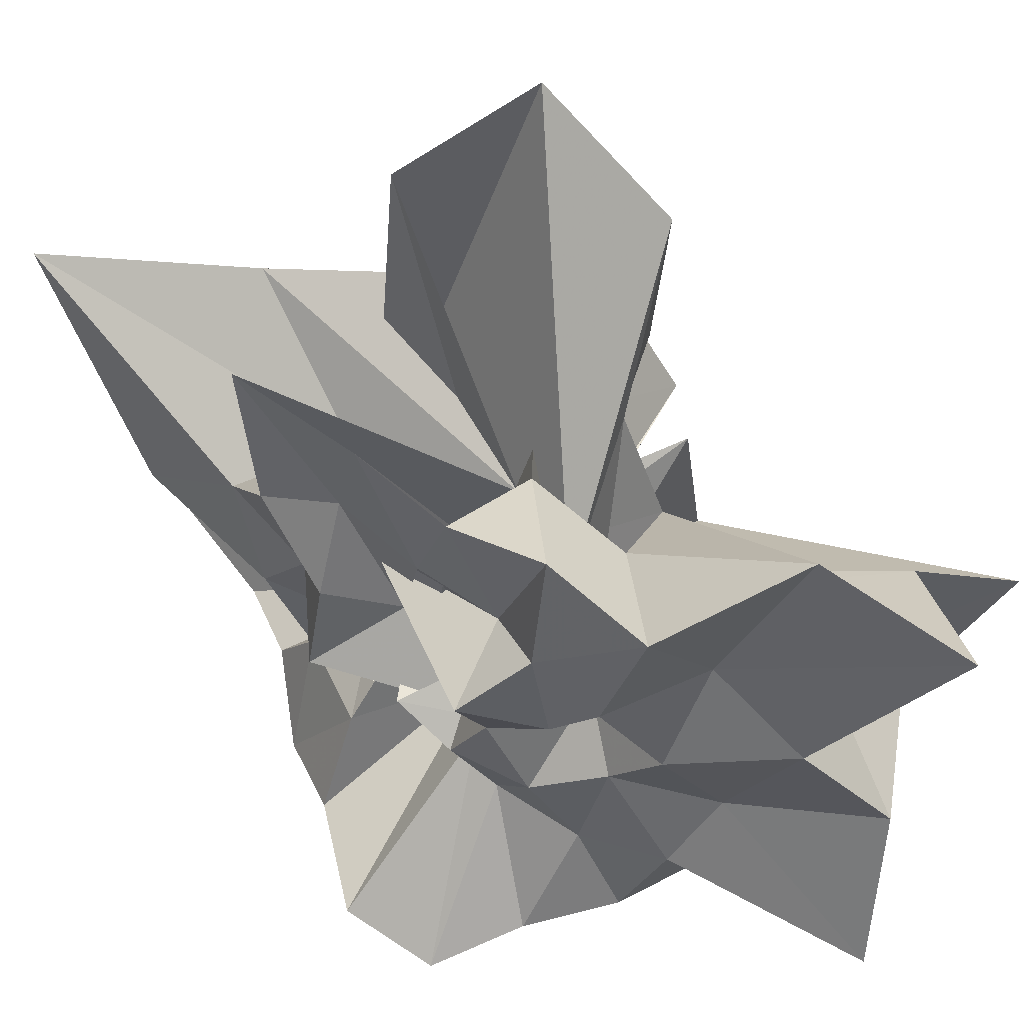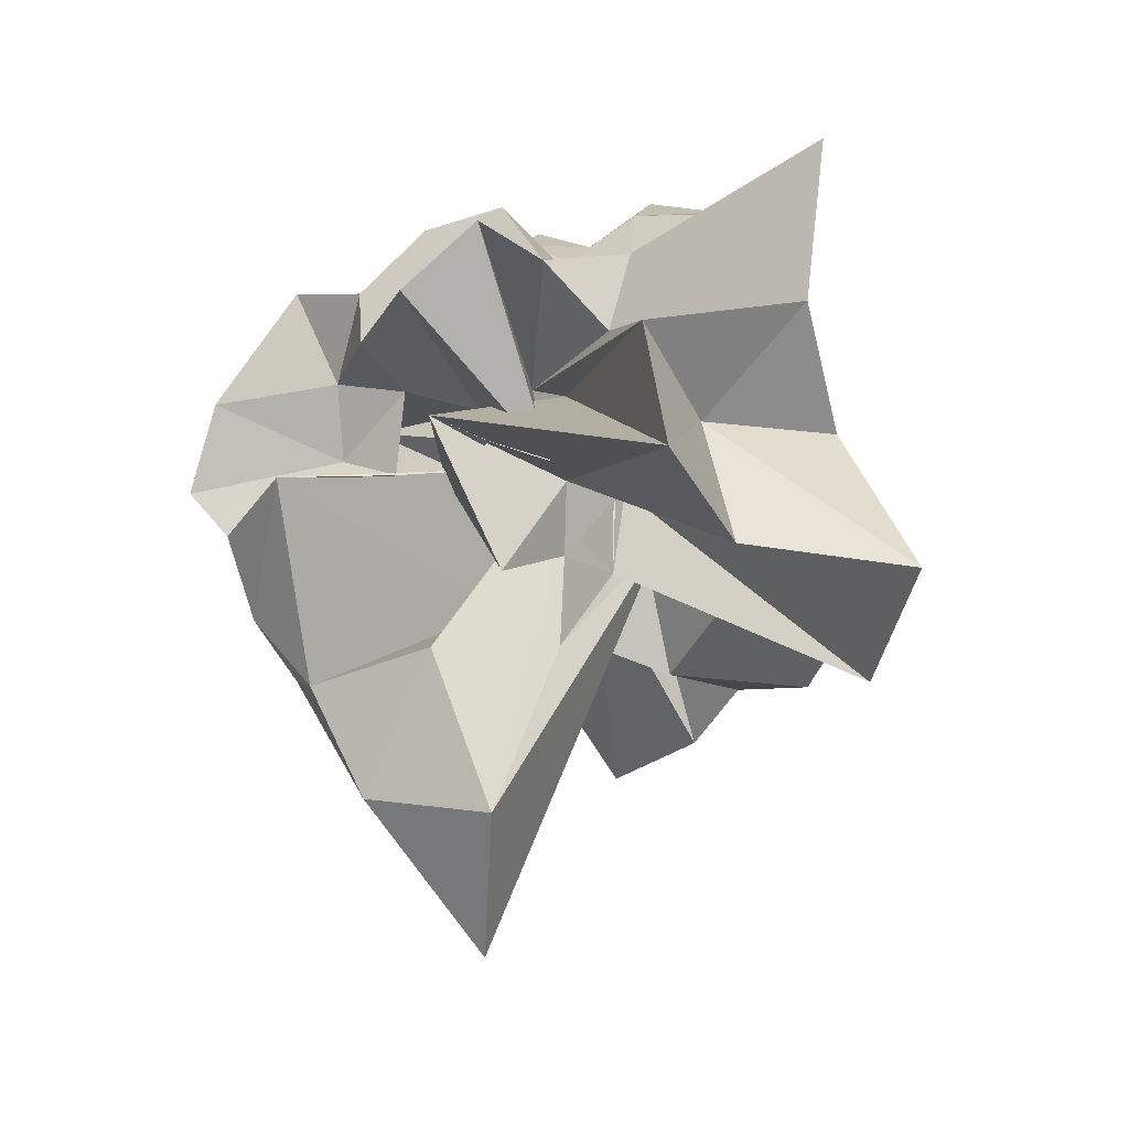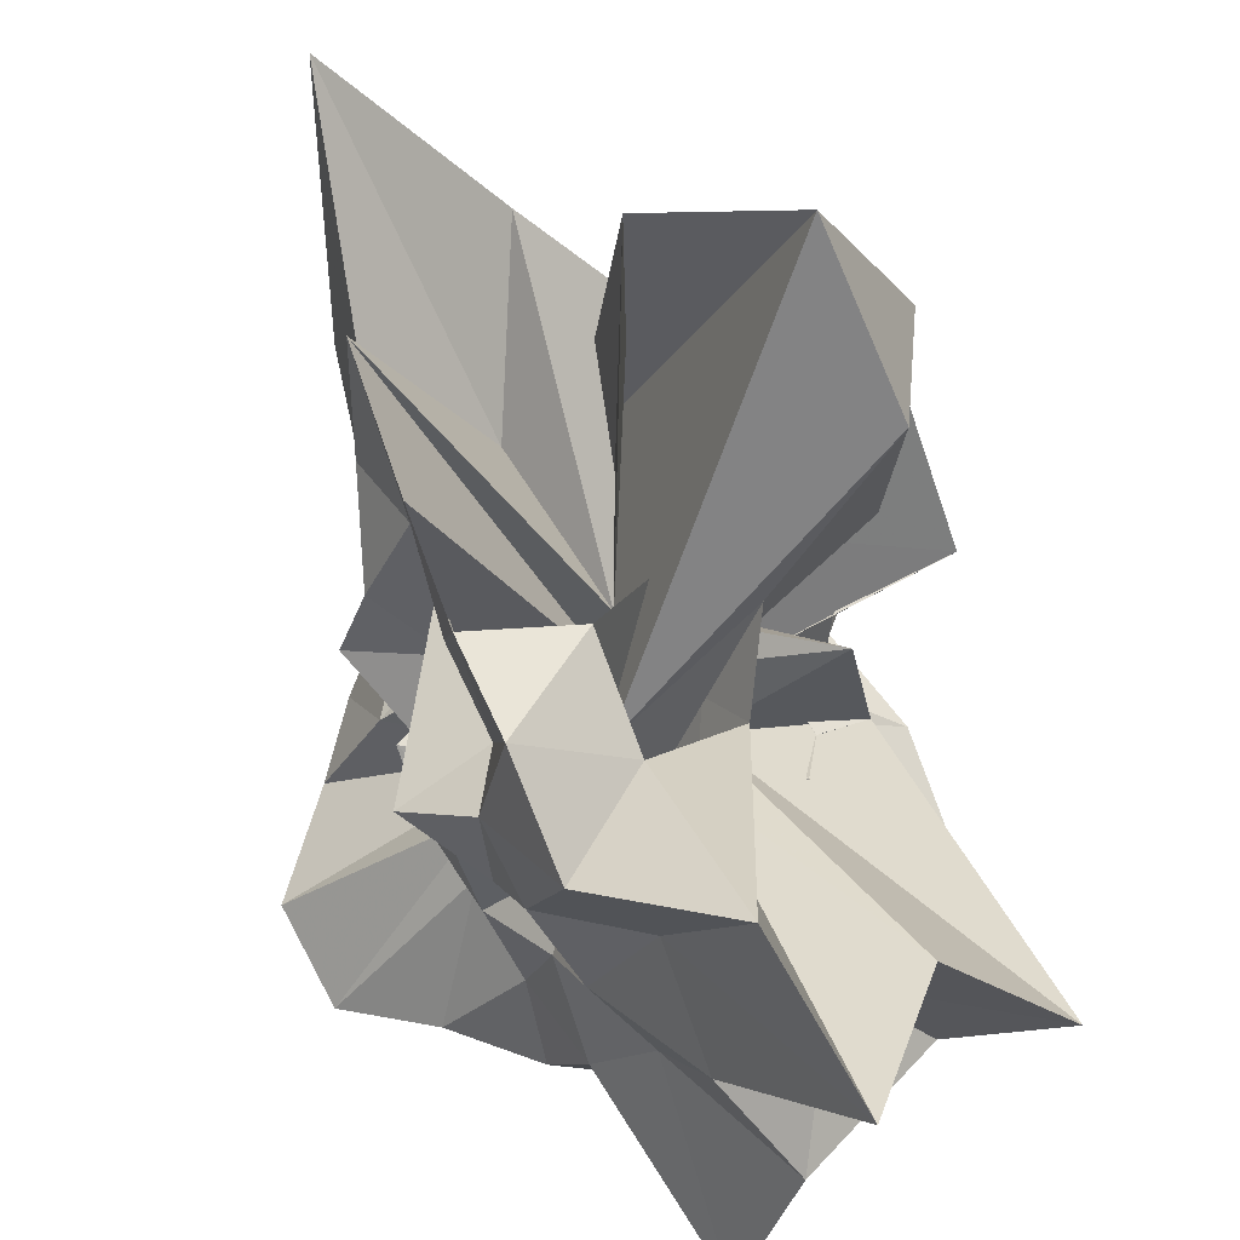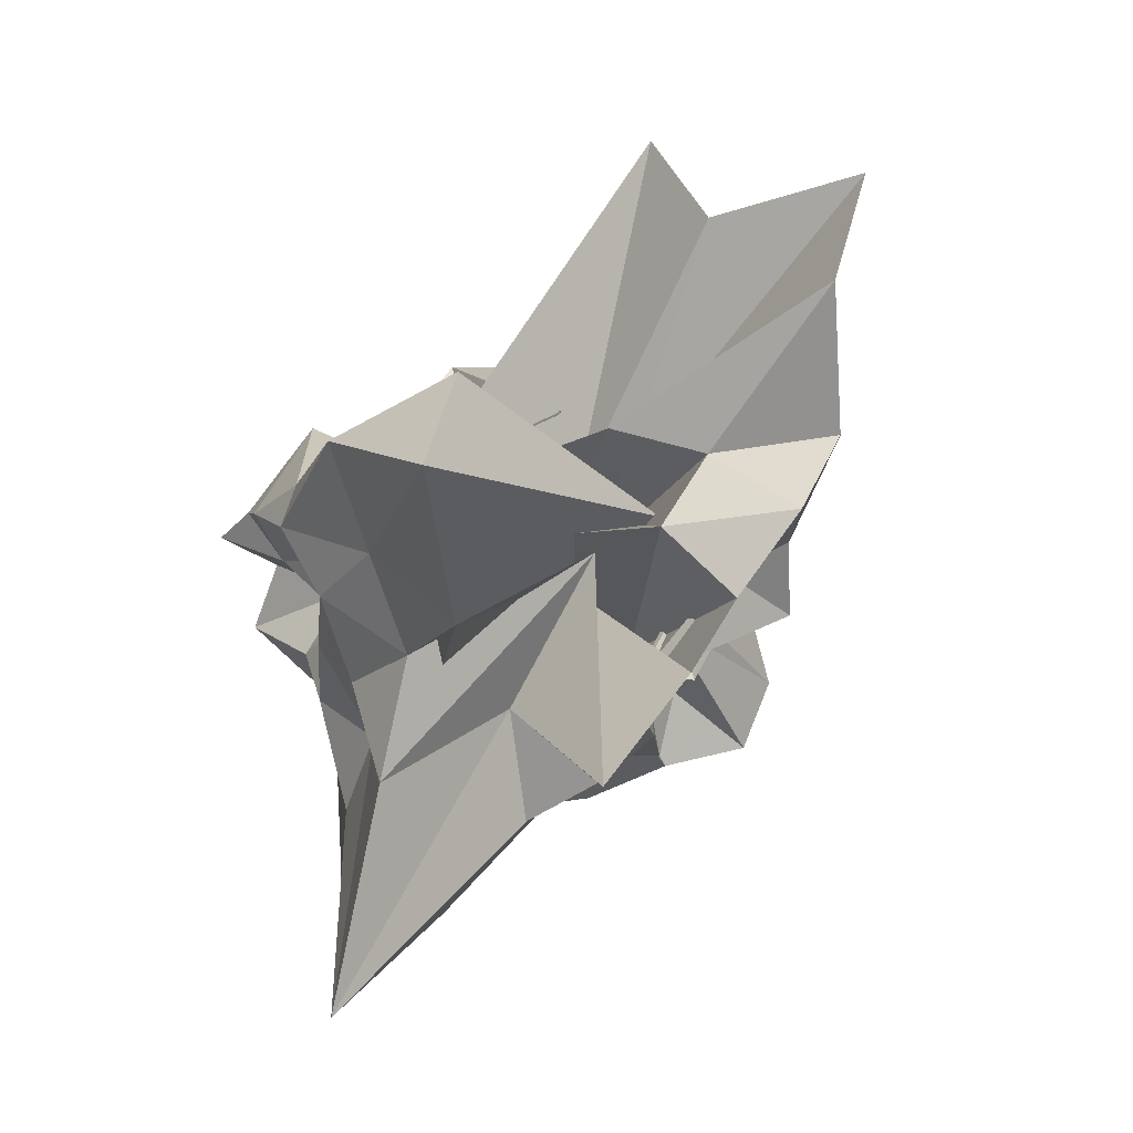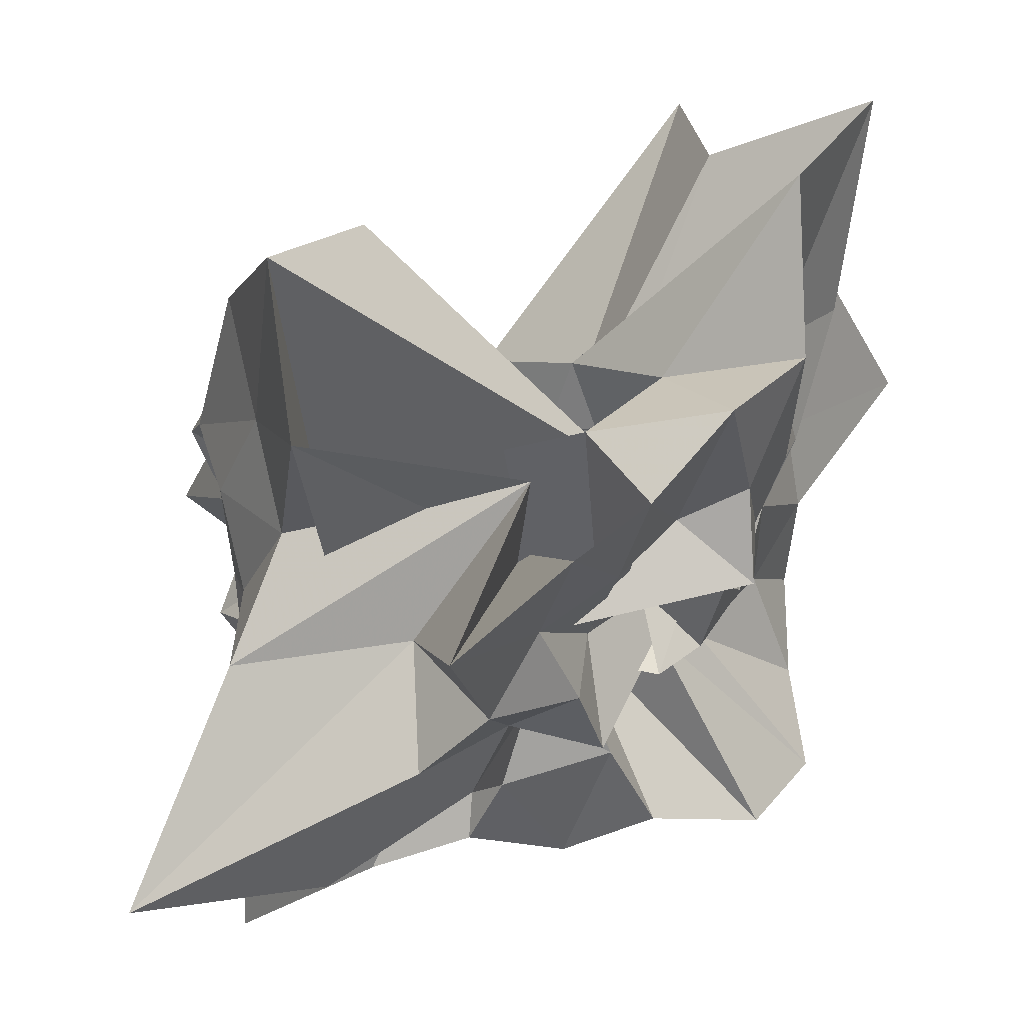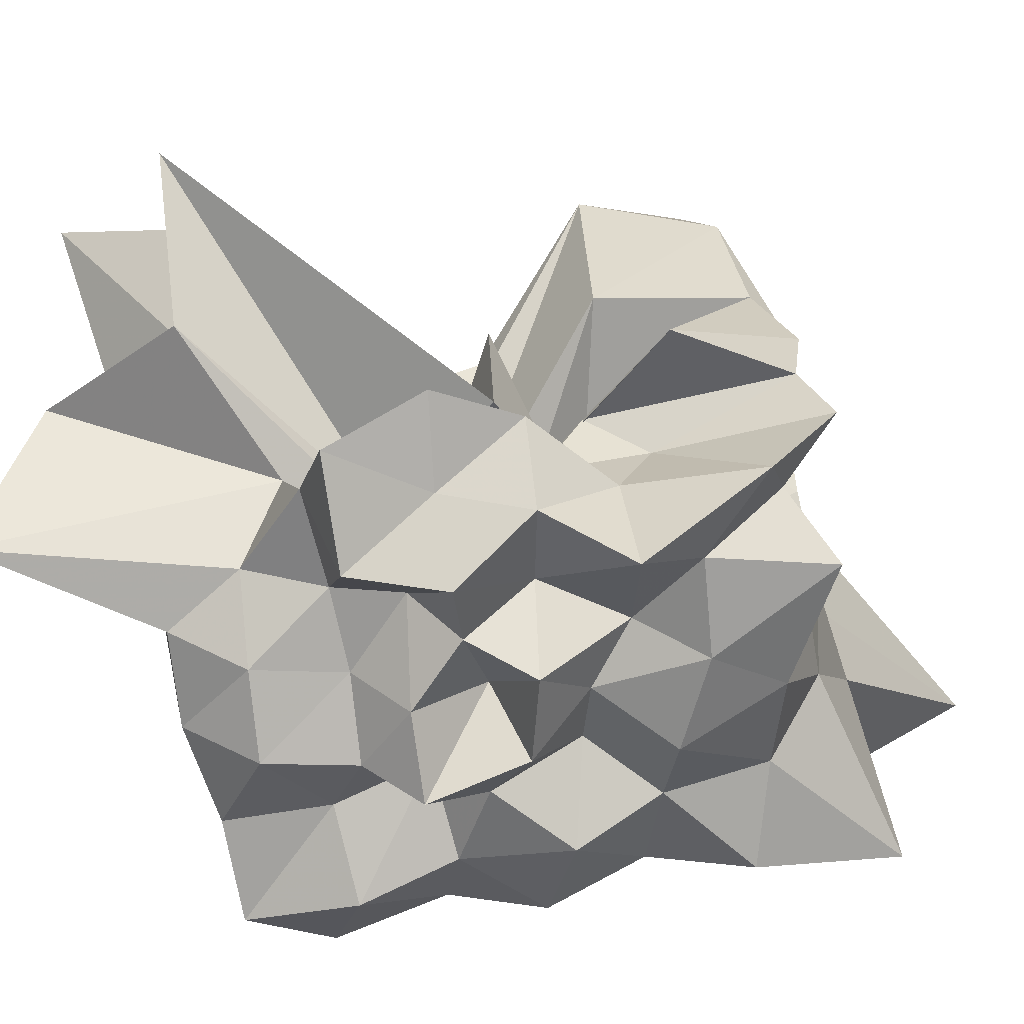
<metadata>
{"format":"obj","ext":"obj","renderer":"f3d","projection":"perspective","resolution":1024,"background":"white","views":[{"elev":56.6,"azim":90.4,"up":"+Z"},{"elev":78.0,"azim":-19.3,"up":"+Y"},{"elev":68.3,"azim":123.4,"up":"+Z"},{"elev":-9.6,"azim":-12.5,"up":"+Y"},{"elev":64.2,"azim":10.0,"up":"+Z"},{"elev":-57.9,"azim":-149.8,"up":"+Z"}]}
</metadata>
<code>
v -0.5525 -0.008014 0.5484
v -0.03752 -0.0596 -0.7599
v 0.9109 0.05713 0.4251
v 0.9928 0.2553 0.6789
v 0.862 0.7035 0.8348
v 1.122 1.666 1.319
v 0.4665 1.518 0.9459
v -0.007029 0.3149 0.1851
v -0.4456 0.6539 0.5588
v -0.2989 0.04802 0.3165
v -0.497 -0.0652 0.5839
v -1.434 0.1961 0.6853
v -1.495 0.01211 0.6065
v -1.32 -0.321 0.6996
v -1.15 -0.6939 0.5668
v -1.067 -1.184 0.9315
v -0.4089 -0.7979 0.5661
v -0.02538 -1.149 0.7242
v 0.3049 -0.8998 0.4881
v 0.2848 -0.5485 0.3514
v 0.1769 -0.6668 0.6287
v 0.9404 -0.324 0.6248
v 0.6195 0.2356 0.2545
v 1.03 0.5199 0.3498
v 1.108 1.074 0.5545
v 0.5526 1.204 0.3355
v 0.281 2.009 0.5776
v -0.5253 0.7404 -0.2066
v -0.5292 0.1611 -0.05461
v -0.1918 0.1676 0.01575
v -1.263 0.6616 -0.18
v -1.588 0.1274 0.2934
v -1.05 -0.07488 0.2549
v -1.266 -0.4792 0.2331
v -1.005 -0.9174 0.2695
v -1.251 -2.21 0.7957
v -0.2946 -1.308 0.3951
v 0.02503 -0.9888 0.28
v 0.4239 -0.9595 0.1245
v 0.6875 0.02775 0.02534
v 0.4673 -0.2442 0.2057
v 0.8295 -0.2017 0.2896
v 0.936 0.3102 0.0693
v 0.9919 0.7915 -0.05236
v 1.117 1.477 0.05271
v 0.4155 1.587 -0.06706
v 0.1093 0.4771 -0.156
v -0.3028 0.6323 -0.03003
v -0.7643 0.0249 -0.4031
v -0.7475 0.4275 -0.07319
v -1.579 0.2087 -0.1113
v -1.419 -0.04797 0.03089
v -1.115 -0.3066 -0.03776
v -1.21 -0.6974 -0.1473
v -1.084 -1.234 -0.06637
v -0.6136 -1.722 0.003311
v -0.09868 -1.191 -0.04484
v 0.05619 -0.7158 -0.1686
v 0.1759 -0.5351 0.03407
v 0.6065 -0.5825 0.1155
v 0.7619 -0.3557 -0.02978
v 0.8942 -0.02385 -0.1146
v 1.101 0.5708 -0.368
v 1.451 1.416 -0.6291
v 0.3524 0.8814 -0.2715
v 0.007152 0.05877 -0.3494
v -0.08005 0.7289 0.1711
v -0.2758 0.283 -0.2763
v -0.5834 0.4894 -0.4186
v -0.9554 0.2577 -0.258
v -1.687 0.129 -0.385
v -1.079 -0.1375 -0.3146
v -1.251 -0.4384 -0.4183
v -1.087 -0.8882 -0.4462
v -1.016 -1.751 -0.6386
v -0.1997 -0.3822 -0.1987
v -0.00312 -0.9995 -0.4192
v 0.4458 -0.8016 -0.3264
v 0.1877 -0.2368 -0.3922
v 0.5627 -0.2501 -0.2325
v 0.7461 -0.1621 -0.3676
v 0.9527 0.1918 -0.4377
v 0.942 0.7342 -0.7022
v 0.5785 0.791 -0.6101
v 0.172 0.9967 -0.6428
v -0.05934 1.199 -0.8458
v -0.4798 1.137 -0.6745
v -0.7123 0.8215 -0.6023
v -0.8651 0.3725 -0.5897
v -1.438 0.2347 -0.7277
v -1.39 0.02779 -0.5426
v -1.474 -0.2599 -0.7691
v -1.051 -0.6203 -0.8087
v -0.7974 -0.977 -0.7279
v -0.5402 -1.328 -0.8644
v -0.1254 -1.164 -0.7123
v 0.2934 -1.096 -0.8542
v 0.673 -0.933 -0.7103
v 1.134 -0.8178 -0.8277
v 1.326 -0.4484 -0.9773
v 1.182 -0.04355 -0.8721
v 1.1 0.3779 -0.7957
v 0.8616 -0.01605 0.8756
v 1.002 0.4267 1.24
v 0.8614 1.05 1.618
v 0.2178 0.4439 0.3535
v -0.1288 0.242 0.5028
v 0.1545 0.05182 -0.0257
v -0.8539 0.4893 0.7501
v -1.364 0.2782 1.272
v -1.158 -0.1912 1.142
v -0.9666 -0.625 1.038
v -0.0422 -0.07561 0.7415
v -0.1608 -1.222 1.398
v 0.1175 -0.8066 0.8866
v 0.3897 -0.4827 0.8234
v 0.5843 -0.1516 0.7536
v 0.7499 0.03659 1.428
v 0.4325 0.3594 1.014
v 0.03196 0.5281 0.7095
v -0.2953 0.3651 0.9171
v -0.8386 0.5495 1.555
v -1.078 0.01137 2.111
v -0.8814 -0.5927 1.778
v -0.06558 -0.1138 0.09836
v 0.2338 -0.7148 1.414
v 0.4863 -0.3548 1.283
v 0.1688 -0.01902 1.153
v 0.3443 0.2382 -0.1406
v 0.3188 0.1396 0.5686
v -0.6914 -0.7152 0.02347
v 0.343 -0.4225 -0.1659
v 0.6956 0.5146 -0.8633
v 0.2846 0.6019 -0.7137
v 0.1011 0.7809 -1.015
v -0.3154 0.8093 -0.8088
v -0.6347 0.6026 -0.8974
v -0.9071 0.315 -1.091
v -1.056 0.07635 -0.8439
v -0.8871 -0.2882 -0.9313
v -0.5875 -0.5843 -0.9643
v -0.3824 -0.8384 -0.8203
v -0.01297 -0.7888 -1.004
v 0.4581 -0.6684 -0.8945
v 0.859 -0.5754 -1.036
v 0.7692 -0.2162 -0.8413
v 0.8358 0.1962 -1.001
v 0.3835 0.2801 -0.8152
v 0.01425 0.4694 -0.7832
v -0.2517 0.5616 -1.102
v -0.4266 0.2568 -0.7452
v -0.6657 -0.07018 -0.7705
v -0.4017 -0.219 -0.8661
v -0.2162 -0.4886 -0.7349
v 0.1613 -0.4135 -0.9316
v 0.369 -0.297 -0.7274
v 0.5169 -0.02988 -0.966
v 0.1917 0.1318 -1.032
v -0.1273 0.2818 -0.9666
v -0.3298 0.05653 -1.1
v -0.1076 -0.2703 -1.079
v 0.3171 -0.1867 -1.166
f 3 23 4
f 4 23 24
f 4 24 5
f 5 24 25
f 5 25 6
f 6 25 26
f 6 26 7
f 7 26 27
f 7 27 8
f 8 27 28
f 8 28 9
f 9 28 29
f 9 29 10
f 10 29 30
f 10 30 11
f 11 30 31
f 11 31 12
f 12 31 32
f 12 32 13
f 13 32 33
f 13 33 14
f 14 33 34
f 14 34 15
f 15 34 35
f 15 35 16
f 16 35 36
f 16 36 17
f 17 36 37
f 17 37 18
f 18 37 38
f 18 38 19
f 19 38 39
f 19 39 20
f 20 39 40
f 20 40 21
f 21 40 41
f 21 41 22
f 22 41 42
f 22 42 3
f 3 42 23
f 23 43 24
f 24 43 44
f 24 44 25
f 25 44 45
f 25 45 26
f 26 45 46
f 26 46 27
f 27 46 47
f 27 47 28
f 28 47 48
f 28 48 29
f 29 48 49
f 29 49 30
f 30 49 50
f 30 50 31
f 31 50 51
f 31 51 32
f 32 51 52
f 32 52 33
f 33 52 53
f 33 53 34
f 34 53 54
f 34 54 35
f 35 54 55
f 35 55 36
f 36 55 56
f 36 56 37
f 37 56 57
f 37 57 38
f 38 57 58
f 38 58 39
f 39 58 59
f 39 59 40
f 40 59 60
f 40 60 41
f 41 60 61
f 41 61 42
f 42 61 62
f 42 62 23
f 23 62 43
f 43 63 44
f 44 63 64
f 44 64 45
f 45 64 65
f 45 65 46
f 46 65 66
f 46 66 47
f 47 66 67
f 47 67 48
f 48 67 68
f 48 68 49
f 49 68 69
f 49 69 50
f 50 69 70
f 50 70 51
f 51 70 71
f 51 71 52
f 52 71 72
f 52 72 53
f 53 72 73
f 53 73 54
f 54 73 74
f 54 74 55
f 55 74 75
f 55 75 56
f 56 75 76
f 56 76 57
f 57 76 77
f 57 77 58
f 58 77 78
f 58 78 59
f 59 78 79
f 59 79 60
f 60 79 80
f 60 80 61
f 61 80 81
f 61 81 62
f 62 81 82
f 62 82 43
f 43 82 63
f 63 83 64
f 64 83 84
f 64 84 65
f 65 84 85
f 65 85 66
f 66 85 86
f 66 86 67
f 67 86 87
f 67 87 68
f 68 87 88
f 68 88 69
f 69 88 89
f 69 89 70
f 70 89 90
f 70 90 71
f 71 90 91
f 71 91 72
f 72 91 92
f 72 92 73
f 73 92 93
f 73 93 74
f 74 93 94
f 74 94 75
f 75 94 95
f 75 95 76
f 76 95 96
f 76 96 77
f 77 96 97
f 77 97 78
f 78 97 98
f 78 98 79
f 79 98 99
f 79 99 80
f 80 99 100
f 80 100 81
f 81 100 101
f 81 101 82
f 82 101 102
f 82 102 63
f 63 102 83
f 103 104 118
f 104 119 118
f 104 105 119
f 105 120 119
f 105 106 120
f 106 107 120
f 107 121 120
f 107 108 121
f 108 122 121
f 108 109 122
f 109 110 122
f 110 123 122
f 110 111 123
f 111 124 123
f 111 112 124
f 112 113 124
f 113 125 124
f 113 114 125
f 114 126 125
f 114 115 126
f 115 116 126
f 116 127 126
f 116 117 127
f 117 118 127
f 117 103 118
f 118 119 128
f 119 129 128
f 119 120 129
f 120 121 129
f 121 130 129
f 121 122 130
f 122 123 130
f 123 131 130
f 123 124 131
f 124 125 131
f 125 132 131
f 125 126 132
f 126 127 132
f 127 128 132
f 127 118 128
f 133 148 134
f 134 148 149
f 134 149 135
f 135 149 150
f 135 150 136
f 136 150 137
f 137 150 151
f 137 151 138
f 138 151 152
f 138 152 139
f 139 152 140
f 140 152 153
f 140 153 141
f 141 153 154
f 141 154 142
f 142 154 143
f 143 154 155
f 143 155 144
f 144 155 156
f 144 156 145
f 145 156 146
f 146 156 157
f 146 157 147
f 147 157 148
f 147 148 133
f 148 158 149
f 149 158 159
f 149 159 150
f 150 159 151
f 151 159 160
f 151 160 152
f 152 160 153
f 153 160 161
f 153 161 154
f 154 161 155
f 155 161 162
f 155 162 156
f 156 162 157
f 157 162 158
f 157 158 148
f 3 4 103
f 103 4 104
f 4 5 104
f 104 5 105
f 5 6 105
f 105 6 106
f 6 7 106
f 7 8 106
f 106 8 107
f 8 9 107
f 107 9 108
f 9 10 108
f 108 10 109
f 10 11 109
f 11 12 109
f 109 12 110
f 12 13 110
f 110 13 111
f 13 14 111
f 111 14 112
f 14 15 112
f 15 16 112
f 112 16 113
f 16 17 113
f 113 17 114
f 17 18 114
f 114 18 115
f 18 19 115
f 19 20 115
f 115 20 116
f 20 21 116
f 116 21 117
f 21 22 117
f 117 22 103
f 22 3 103
f 83 133 84
f 84 133 134
f 84 134 85
f 85 134 135
f 85 135 86
f 86 135 136
f 86 136 87
f 87 136 88
f 88 136 137
f 88 137 89
f 89 137 138
f 89 138 90
f 90 138 139
f 90 139 91
f 91 139 92
f 92 139 140
f 92 140 93
f 93 140 141
f 93 141 94
f 94 141 142
f 94 142 95
f 95 142 96
f 96 142 143
f 96 143 97
f 97 143 144
f 97 144 98
f 98 144 145
f 98 145 99
f 99 145 100
f 100 145 146
f 100 146 101
f 101 146 147
f 101 147 102
f 102 147 133
f 102 133 83
f 128 129 1
f 129 130 1
f 130 131 1
f 131 132 1
f 132 128 1
f 159 158 2
f 160 159 2
f 161 160 2
f 162 161 2
f 158 162 2

</code>
